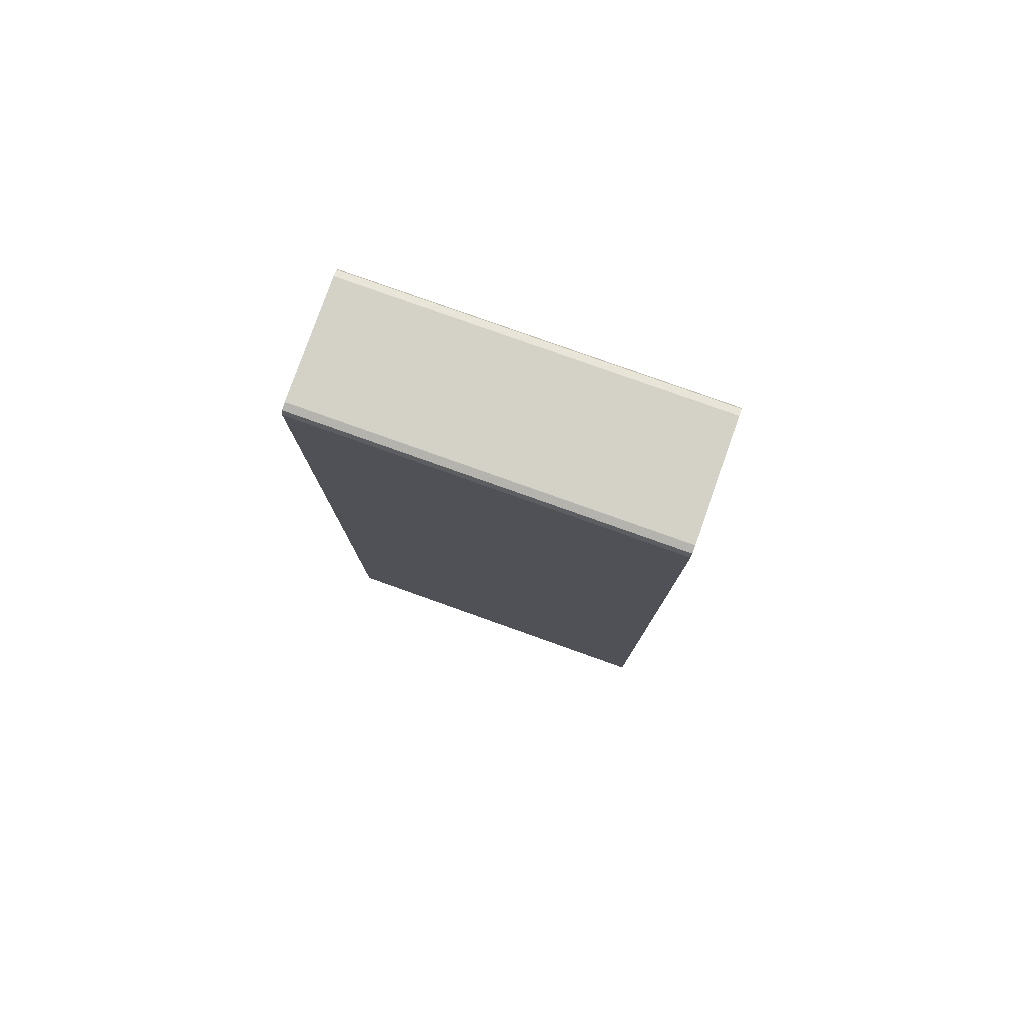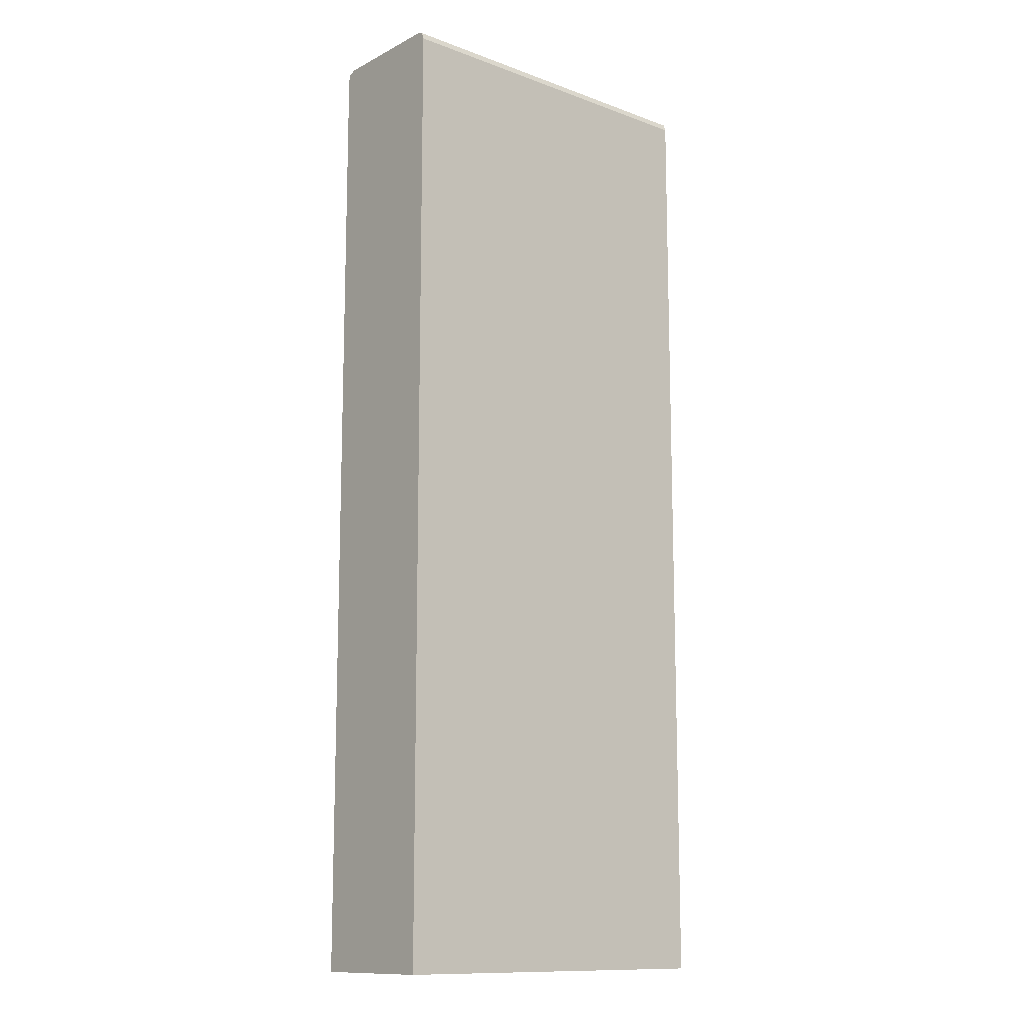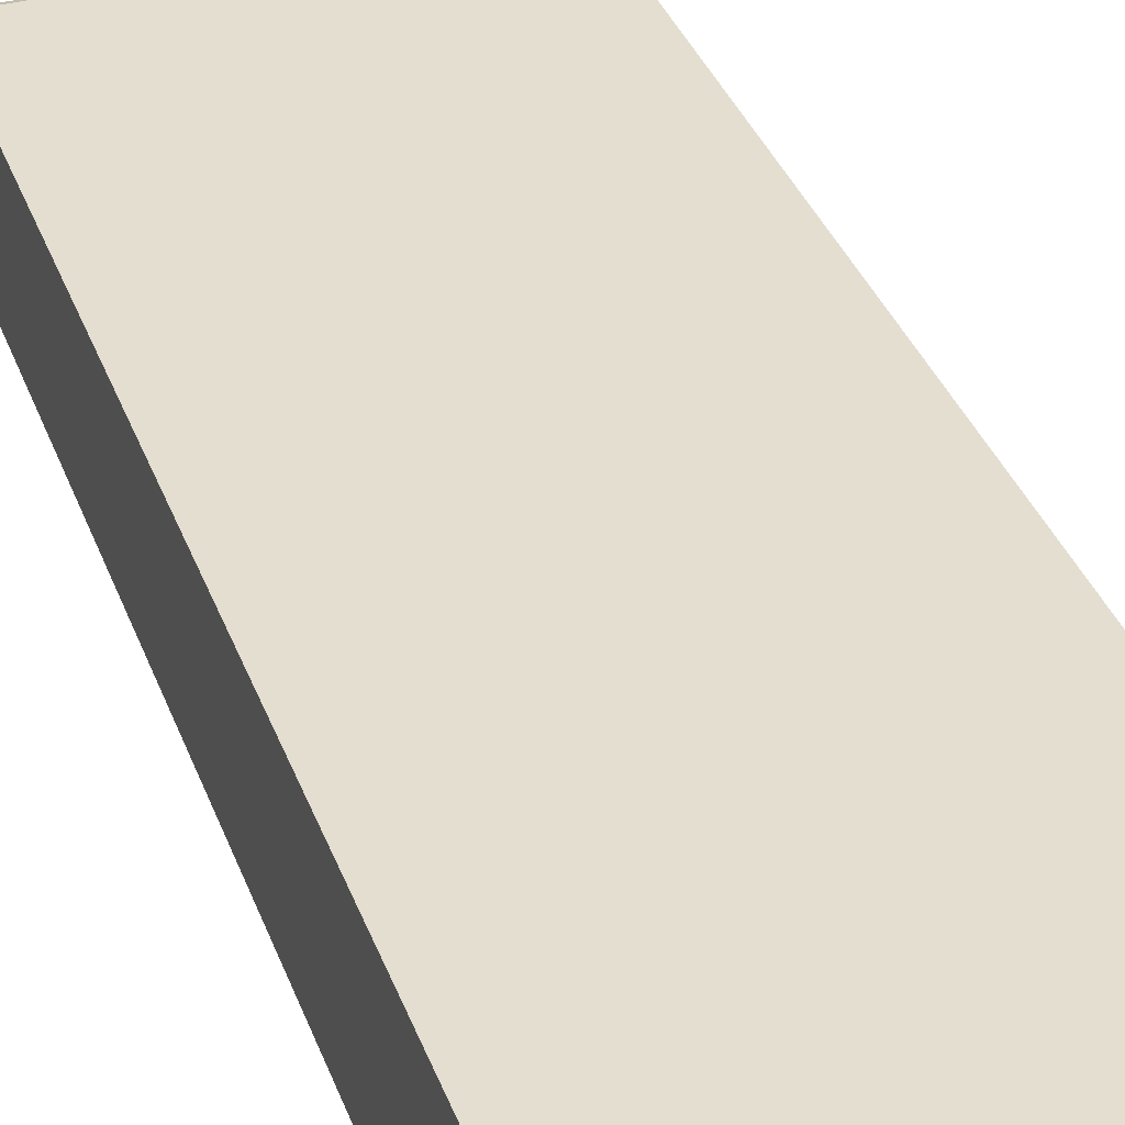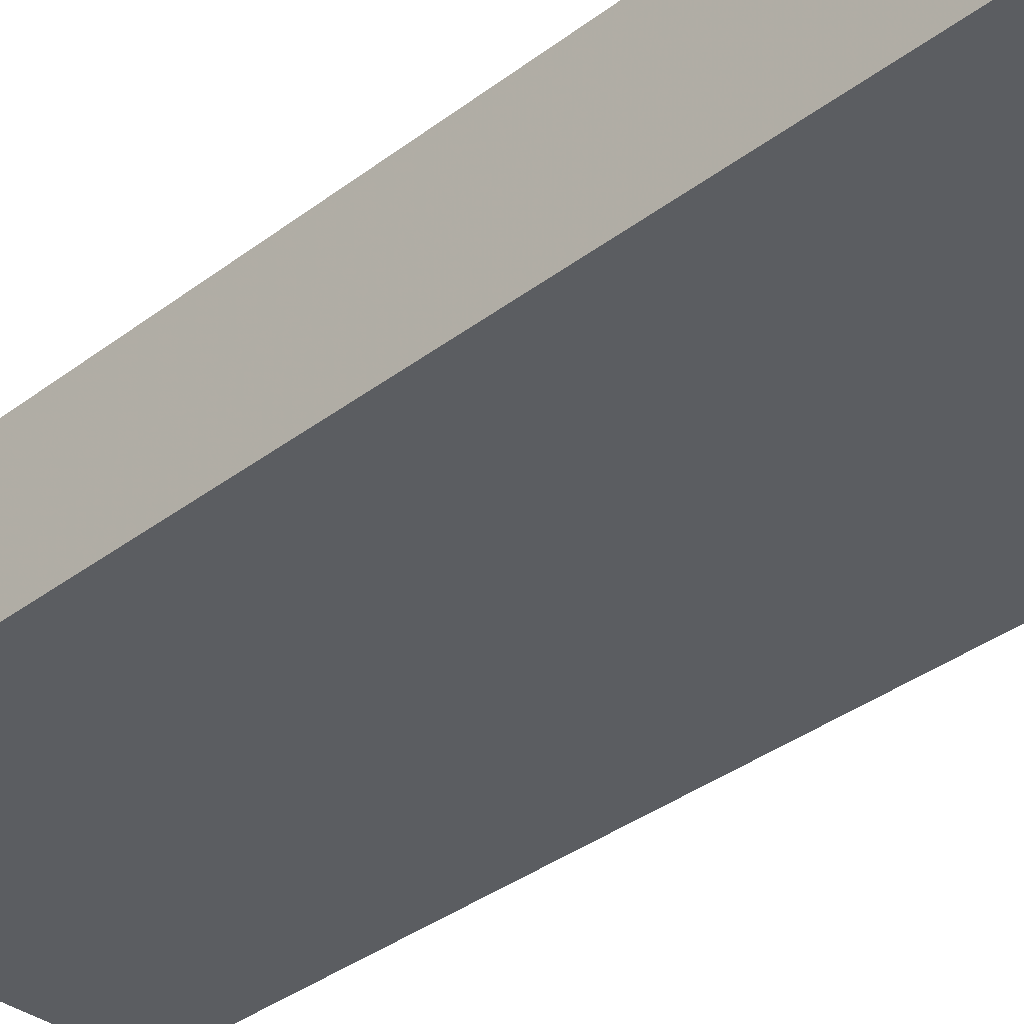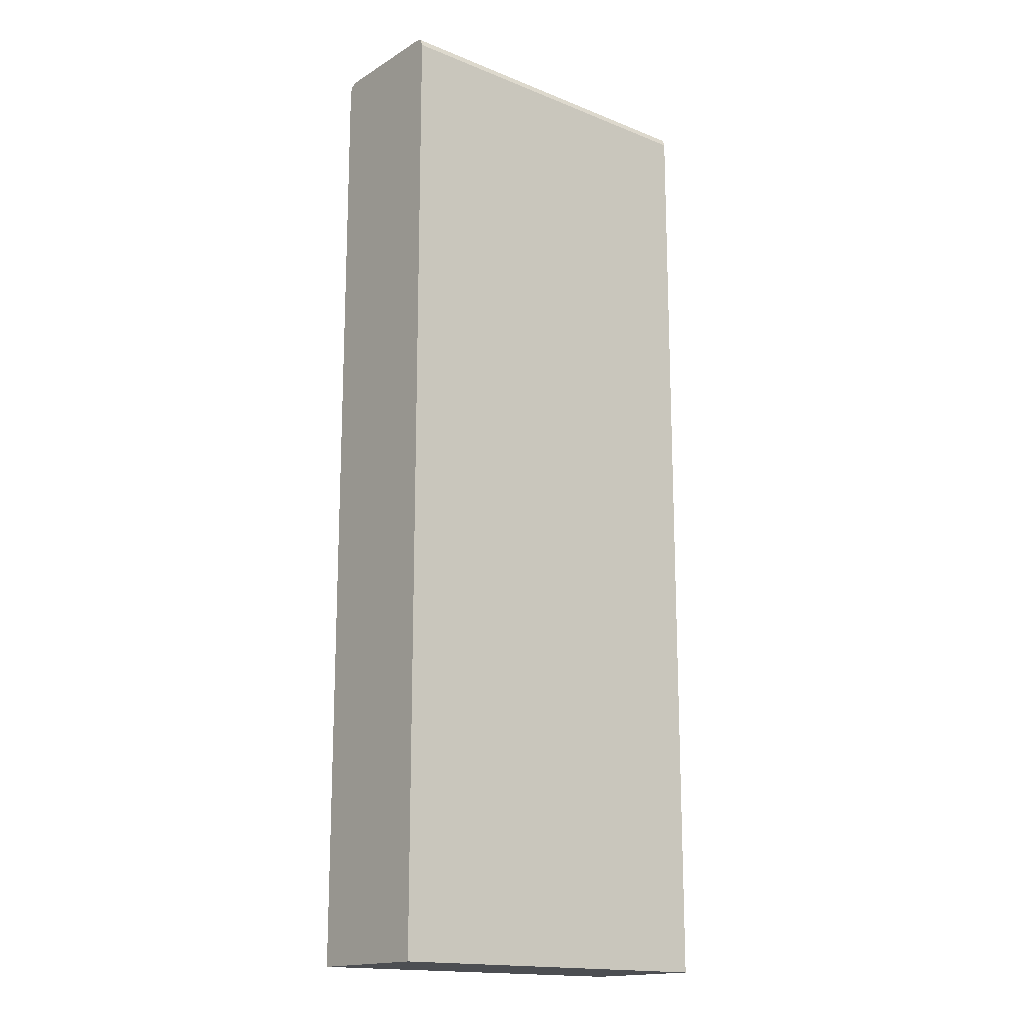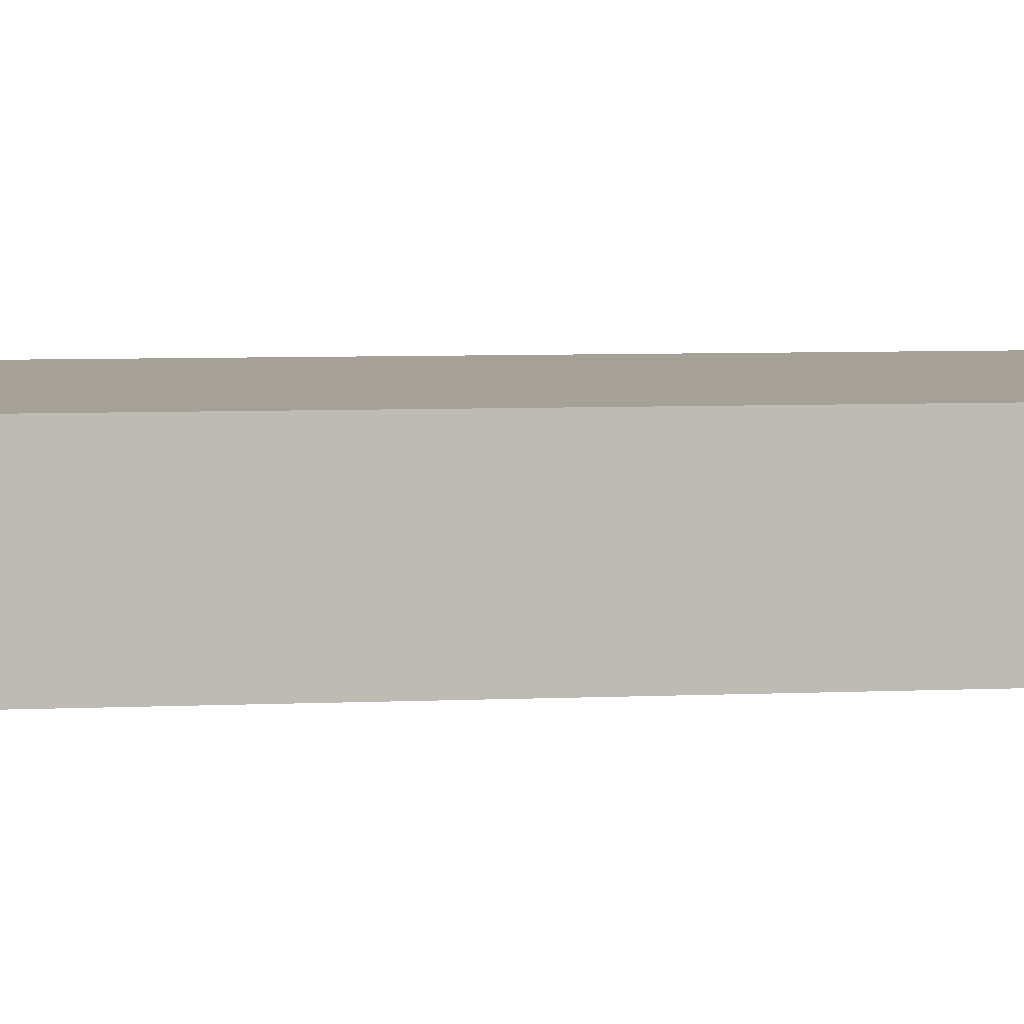
<metadata>
{"format":"obj","ext":"obj","renderer":"f3d","projection":"perspective","resolution":1024,"background":"white","views":[{"elev":79.8,"azim":19.6,"up":"+Z"},{"elev":-12.4,"azim":-40.4,"up":"+Z"},{"elev":36.4,"azim":160.9,"up":"+Y"},{"elev":-35.4,"azim":-44.8,"up":"+Y"},{"elev":-16.5,"azim":140.7,"up":"+Z"},{"elev":6.1,"azim":82.2,"up":"+Y"}]}
</metadata>
<code>
v 14.47 -15.18 50.2
v 14.47 -19.82 50.2
v 14.47 -14.9 50.1
v 0.004625 -15.18 50.2
v 0.004625 -19.82 50.2
v 14.47 -20.1 50.1
v 14.47 -14.9 50.09
v 0.004625 -14.9 50.1
v 0.004625 -20.1 50.1
v 14.47 -20.2 49.82
v 14.47 -14.8 49.82
v 0.004625 -14.85 49.96
v 0.004625 -20.2 49.82
v 14.47 -20.2 49.82
v 0.004625 -14.8 49.82
v 14.47 -14.8 11.29
v 0.004625 -20.2 11.29
v 14.47 -20.2 11.29
v 0.004625 -14.8 11.29
f 1 2 6
f 1 6 10
f 1 10 14
f 1 14 18
f 1 18 16
f 1 16 11
f 1 11 7
f 1 7 3
f 1 3 4
f 1 4 5
f 1 5 2
f 2 5 9
f 2 9 6
f 3 7 8
f 3 8 4
f 4 8 12
f 4 12 15
f 4 15 19
f 4 19 17
f 4 17 13
f 4 13 9
f 4 9 5
f 6 9 10
f 7 11 8
f 8 11 12
f 9 13 10
f 10 13 14
f 11 15 12
f 11 16 19
f 11 19 15
f 13 17 18
f 13 18 14
f 16 18 17
f 16 17 19

</code>
